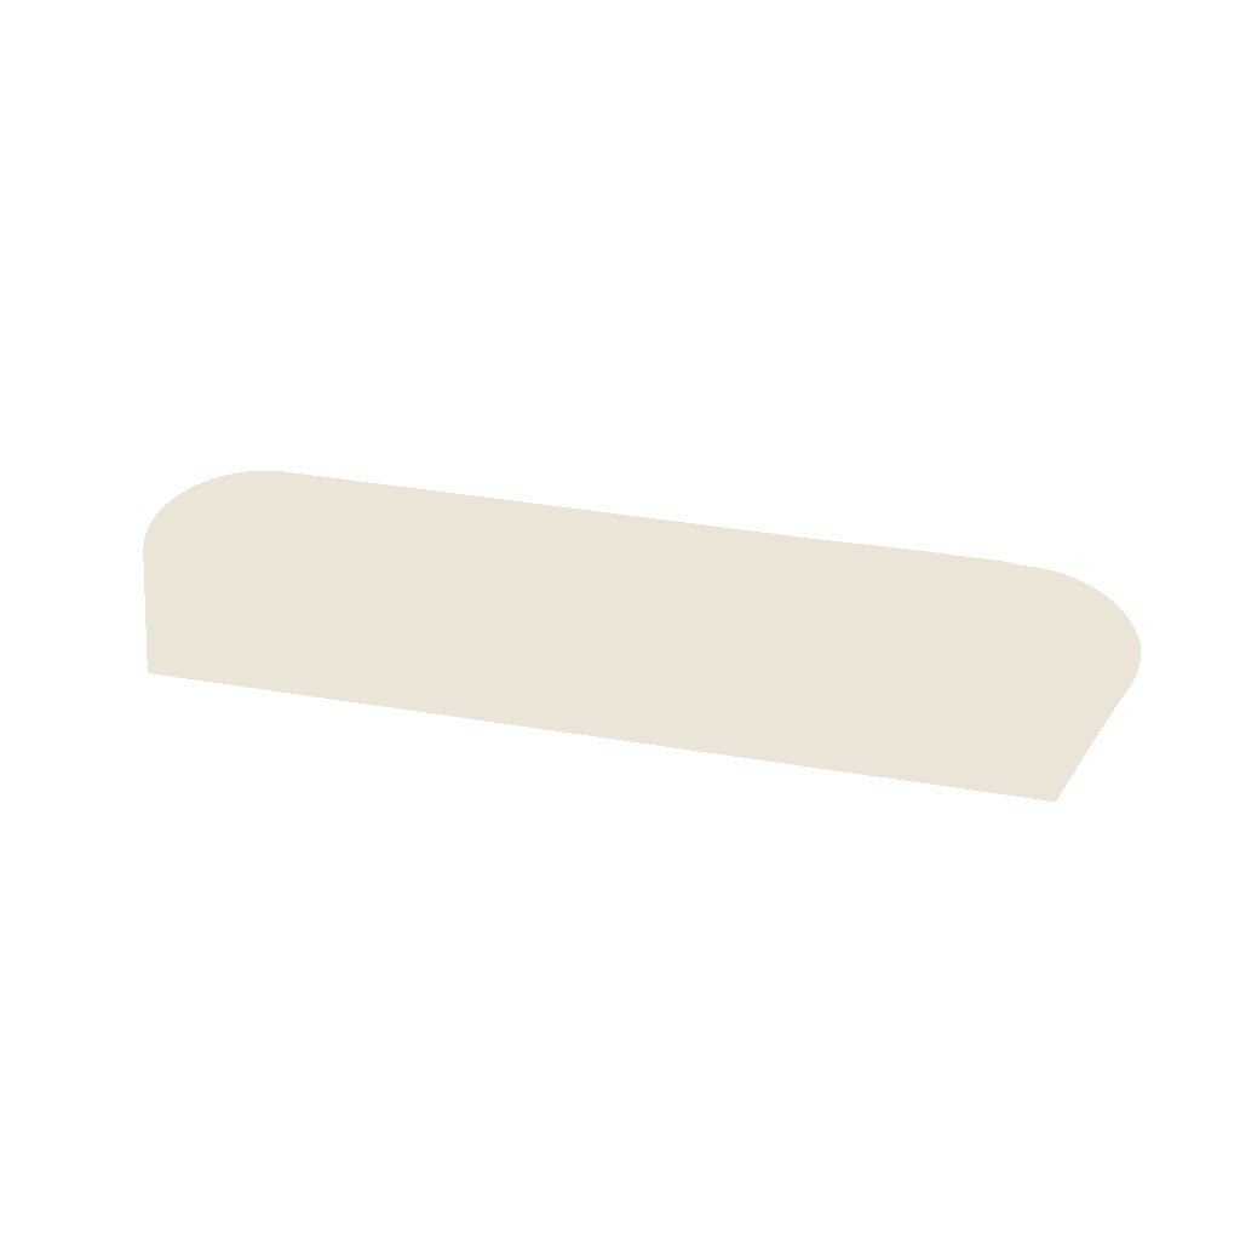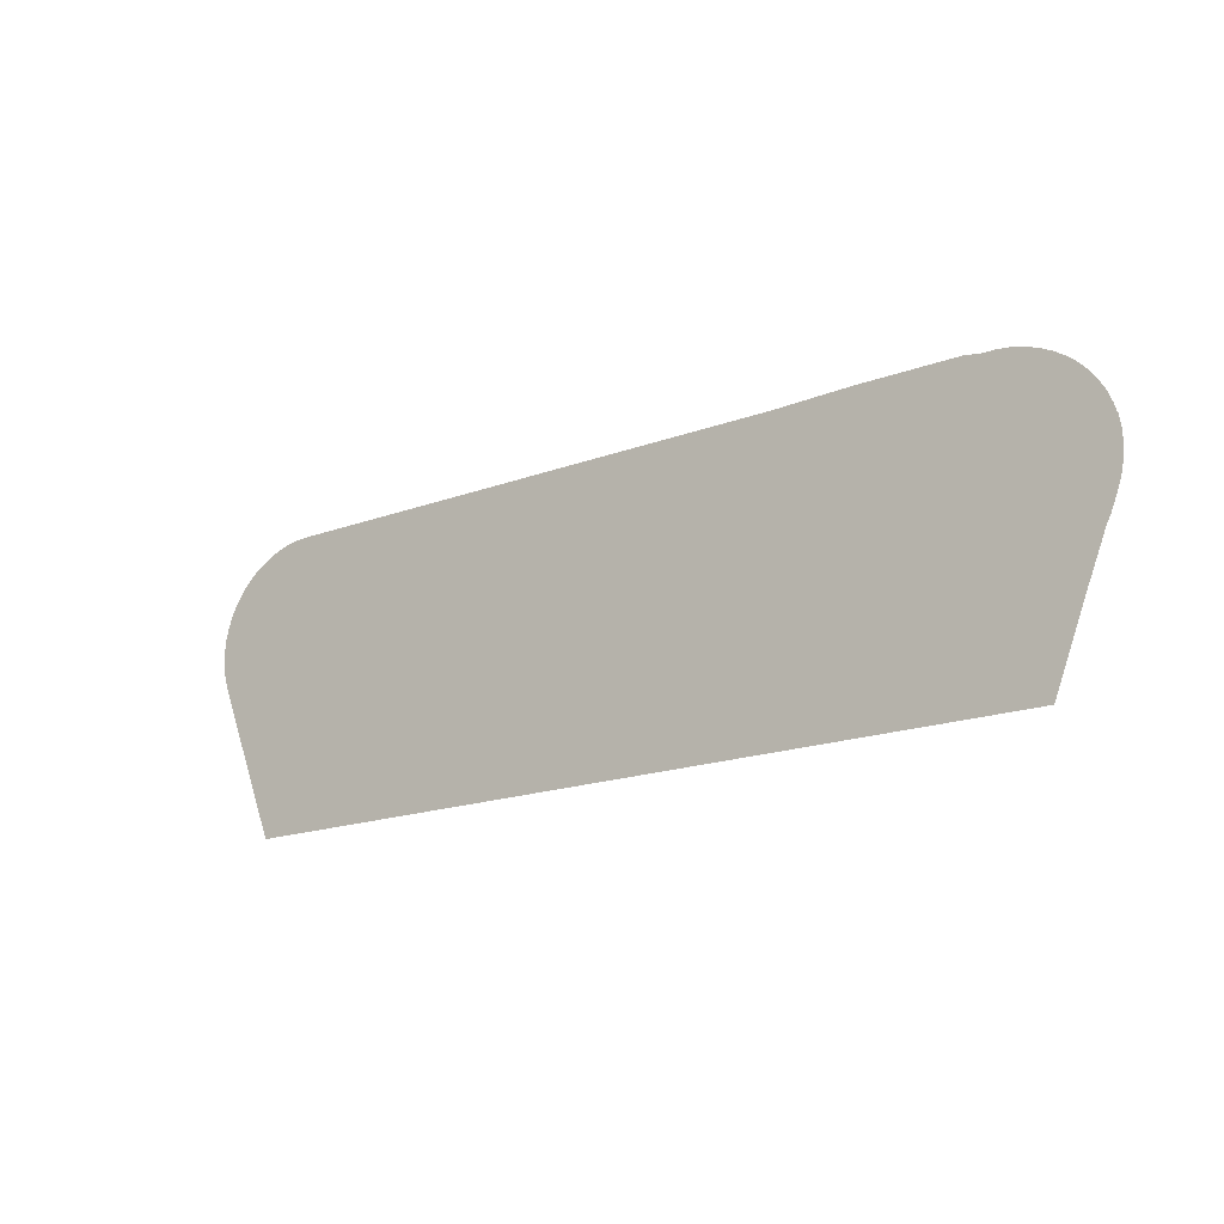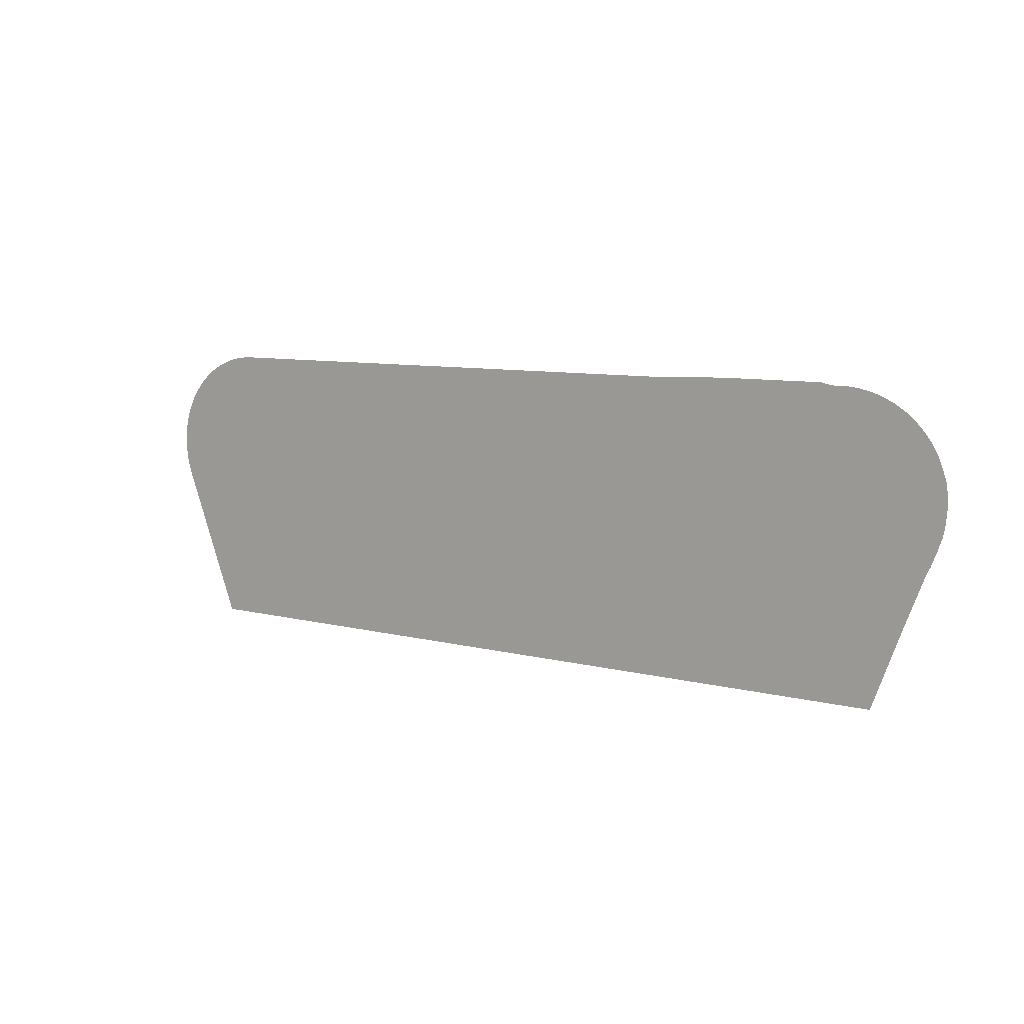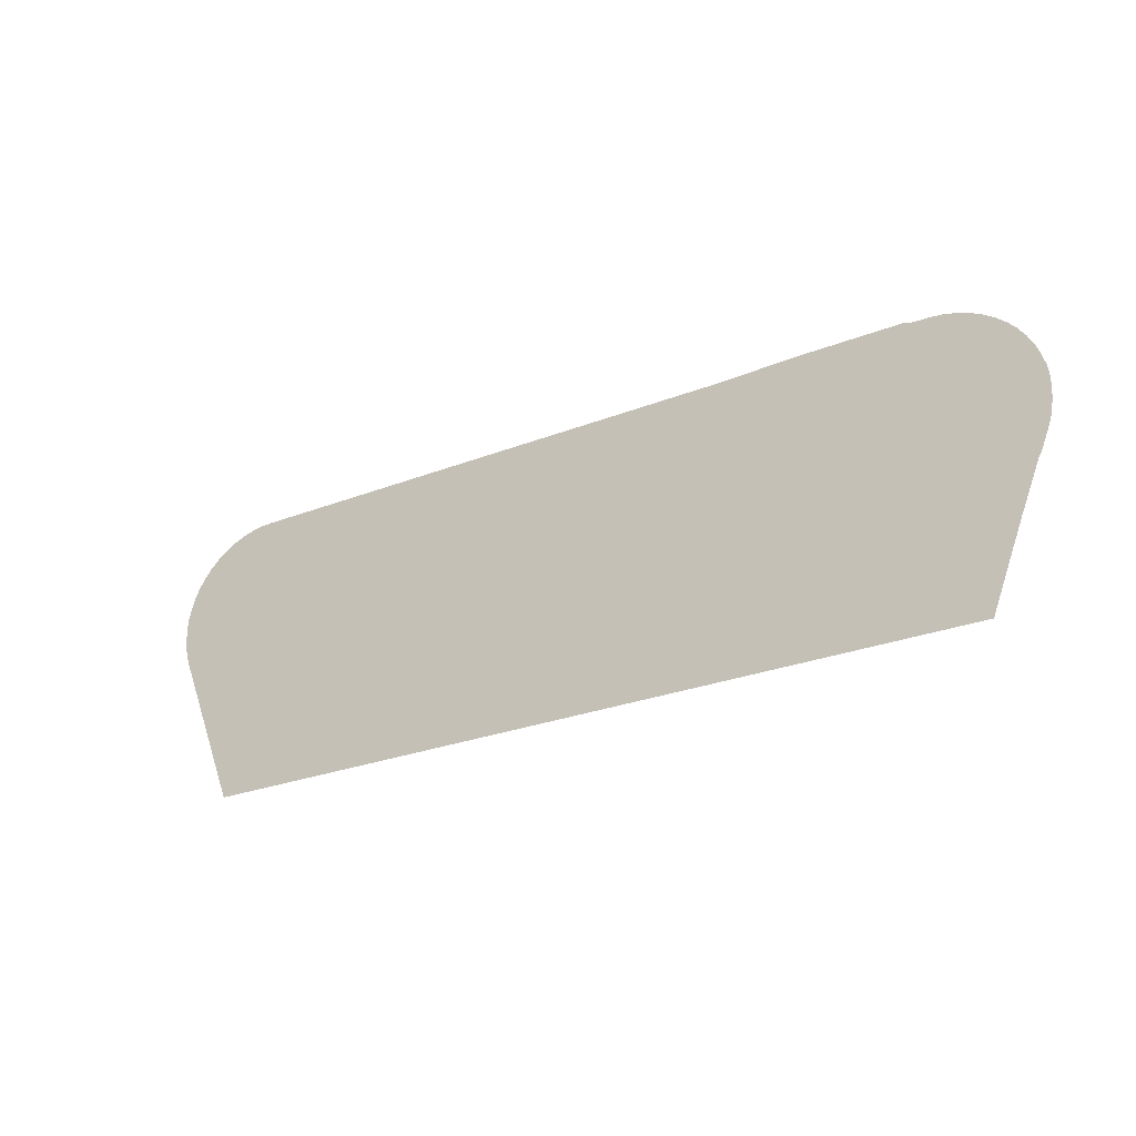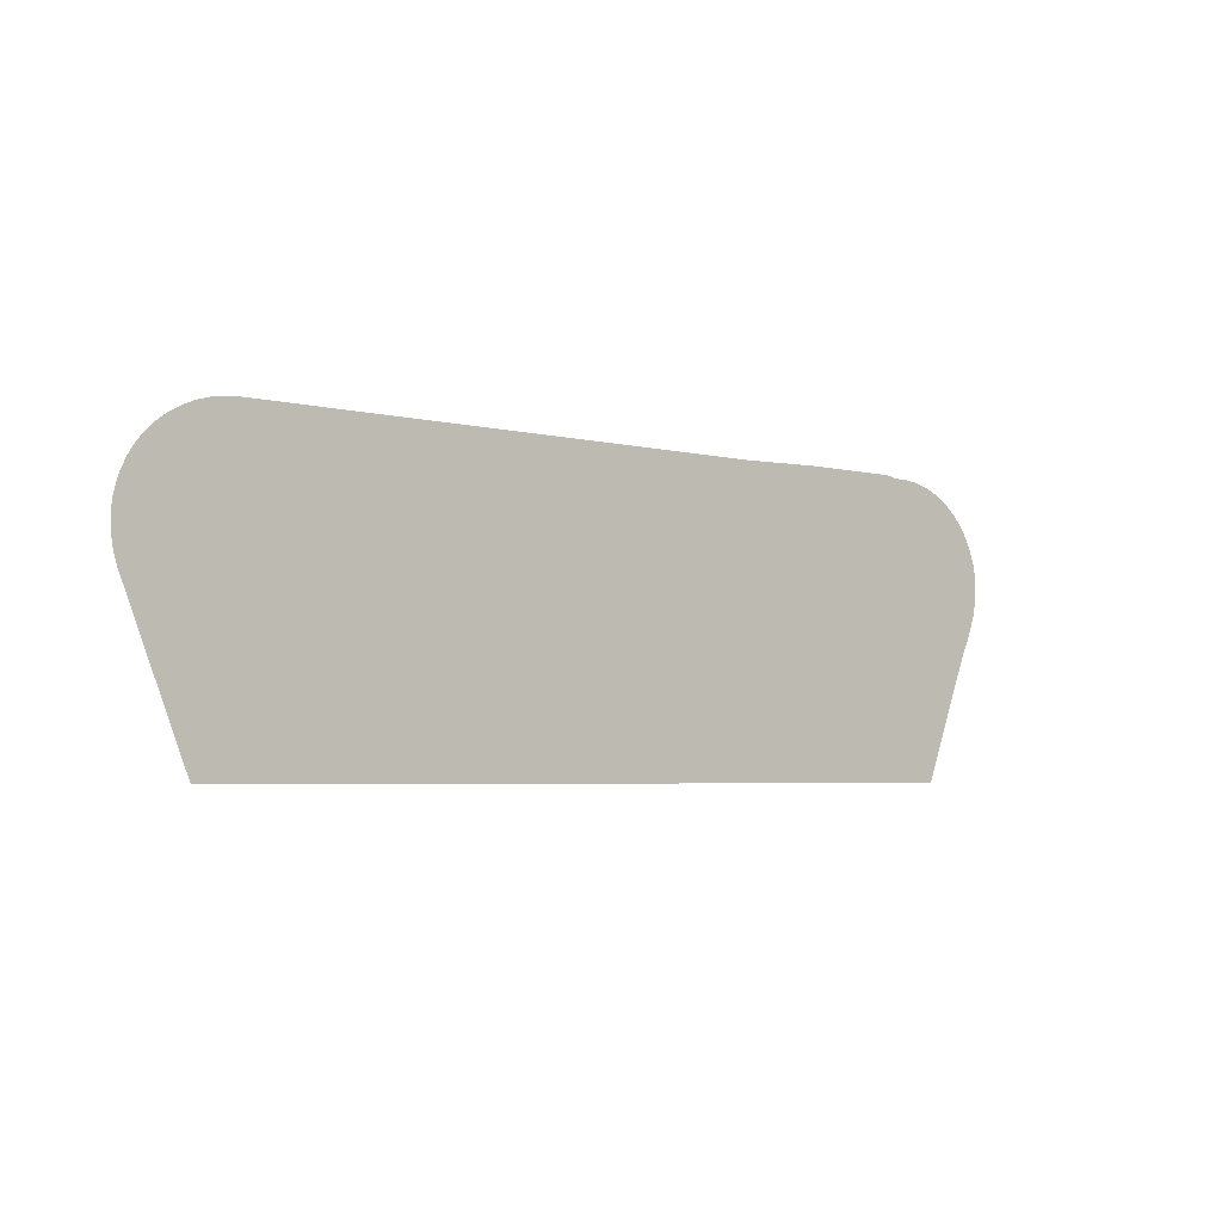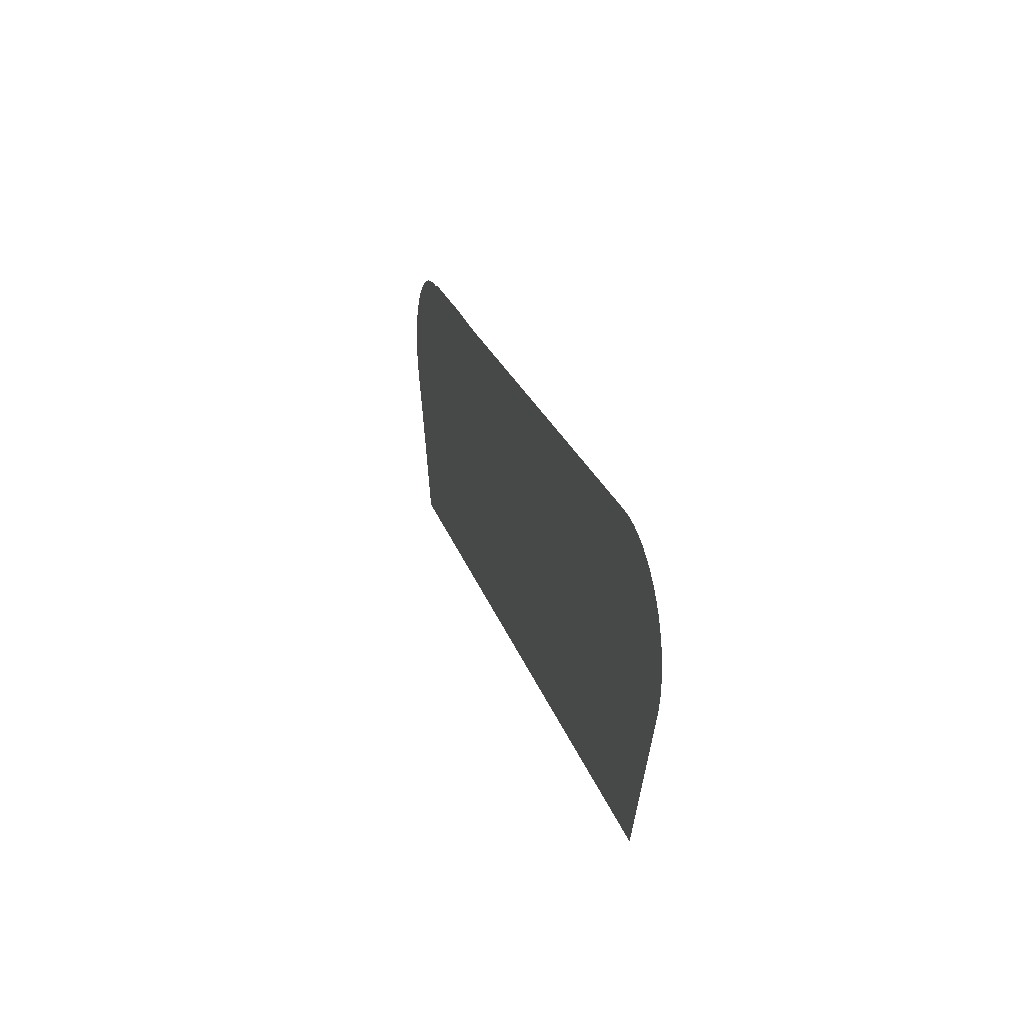
<metadata>
{"format":"obj","ext":"obj","renderer":"f3d","projection":"perspective","resolution":1024,"background":"white","views":[{"elev":44.0,"azim":10.9,"up":"+Z"},{"elev":-17.7,"azim":36.3,"up":"+Y"},{"elev":8.1,"azim":36.3,"up":"+Y"},{"elev":-25.4,"azim":32.6,"up":"+Y"},{"elev":-4.3,"azim":-39.8,"up":"+Y"},{"elev":22.0,"azim":-104.5,"up":"+Y"}]}
</metadata>
<code>
v -40 22.26 35.78
v -40.03 22.14 35.78
v -40.09 21.96 35.78
v -40.18 21.73 35.78
v -40.24 21.63 35.78
v -40.48 21.02 35.78
v -40.53 20.9 35.78
v -41.01 19.64 35.78
v -53.27 19.64 35.78
v -54.21 22.04 35.78
v -54.27 22.22 35.78
v -54.29 22.33 35.78
v -54.3 22.44 35.78
v -54.3 22.59 35.78
v -54.3 22.62 35.78
v -54.29 22.77 35.78
v -54.29 22.81 35.78
v -54.27 22.85 35.78
v -54.25 22.96 35.78
v -54.19 23.13 35.78
v -54.11 23.3 35.78
v -54.01 23.45 35.78
v -53.89 23.59 35.78
v -53.76 23.72 35.78
v -53.61 23.83 35.78
v -53.44 23.92 35.78
v -53.27 24 35.78
v -53.09 24.05 35.78
v -52.9 24.08 35.78
v -52.71 24.09 35.78
v -44.65 24.09 35.78
v -43.41 24.13 35.78
v -41.87 24.13 35.78
v -41.72 24.09 35.78
v -41.49 24.09 35.78
v -41.3 24.07 35.78
v -41.11 24.03 35.78
v -40.93 23.97 35.78
v -40.76 23.89 35.78
v -40.61 23.78 35.78
v -40.46 23.67 35.78
v -40.33 23.53 35.78
v -40.22 23.39 35.78
v -40.13 23.23 35.78
v -40.06 23.06 35.78
v -40.03 22.95 35.78
v -40.01 22.91 35.78
v -39.98 22.77 35.78
v -39.98 22.73 35.78
v -39.97 22.58 35.78
v -39.97 22.55 35.78
v -39.99 22.39 35.78
v -39.99 22.36 35.78
f 2 1 3
f 3 5 4
f 1 53 3
f 33 6 5
f 18 14 13
f 18 16 14
f 10 25 12
f 21 18 22
f 12 11 10
f 16 15 14
f 17 16 18
f 18 21 20
f 19 18 20
f 23 22 18
f 24 23 18
f 13 24 18
f 13 12 24
f 24 12 25
f 25 10 26
f 26 10 27
f 27 10 28
f 28 10 29
f 29 10 30
f 30 10 9
f 31 30 9
f 8 31 9
f 8 32 31
f 8 7 32
f 32 7 6
f 33 32 6
f 34 33 5
f 3 34 5
f 3 35 34
f 3 36 35
f 3 37 36
f 3 38 37
f 3 39 38
f 3 52 39
f 39 52 40
f 40 52 41
f 41 46 42
f 46 44 43
f 42 46 43
f 44 46 45
f 41 52 46
f 46 48 47
f 46 50 48
f 48 50 49
f 46 52 50
f 50 52 51
f 3 53 52

</code>
